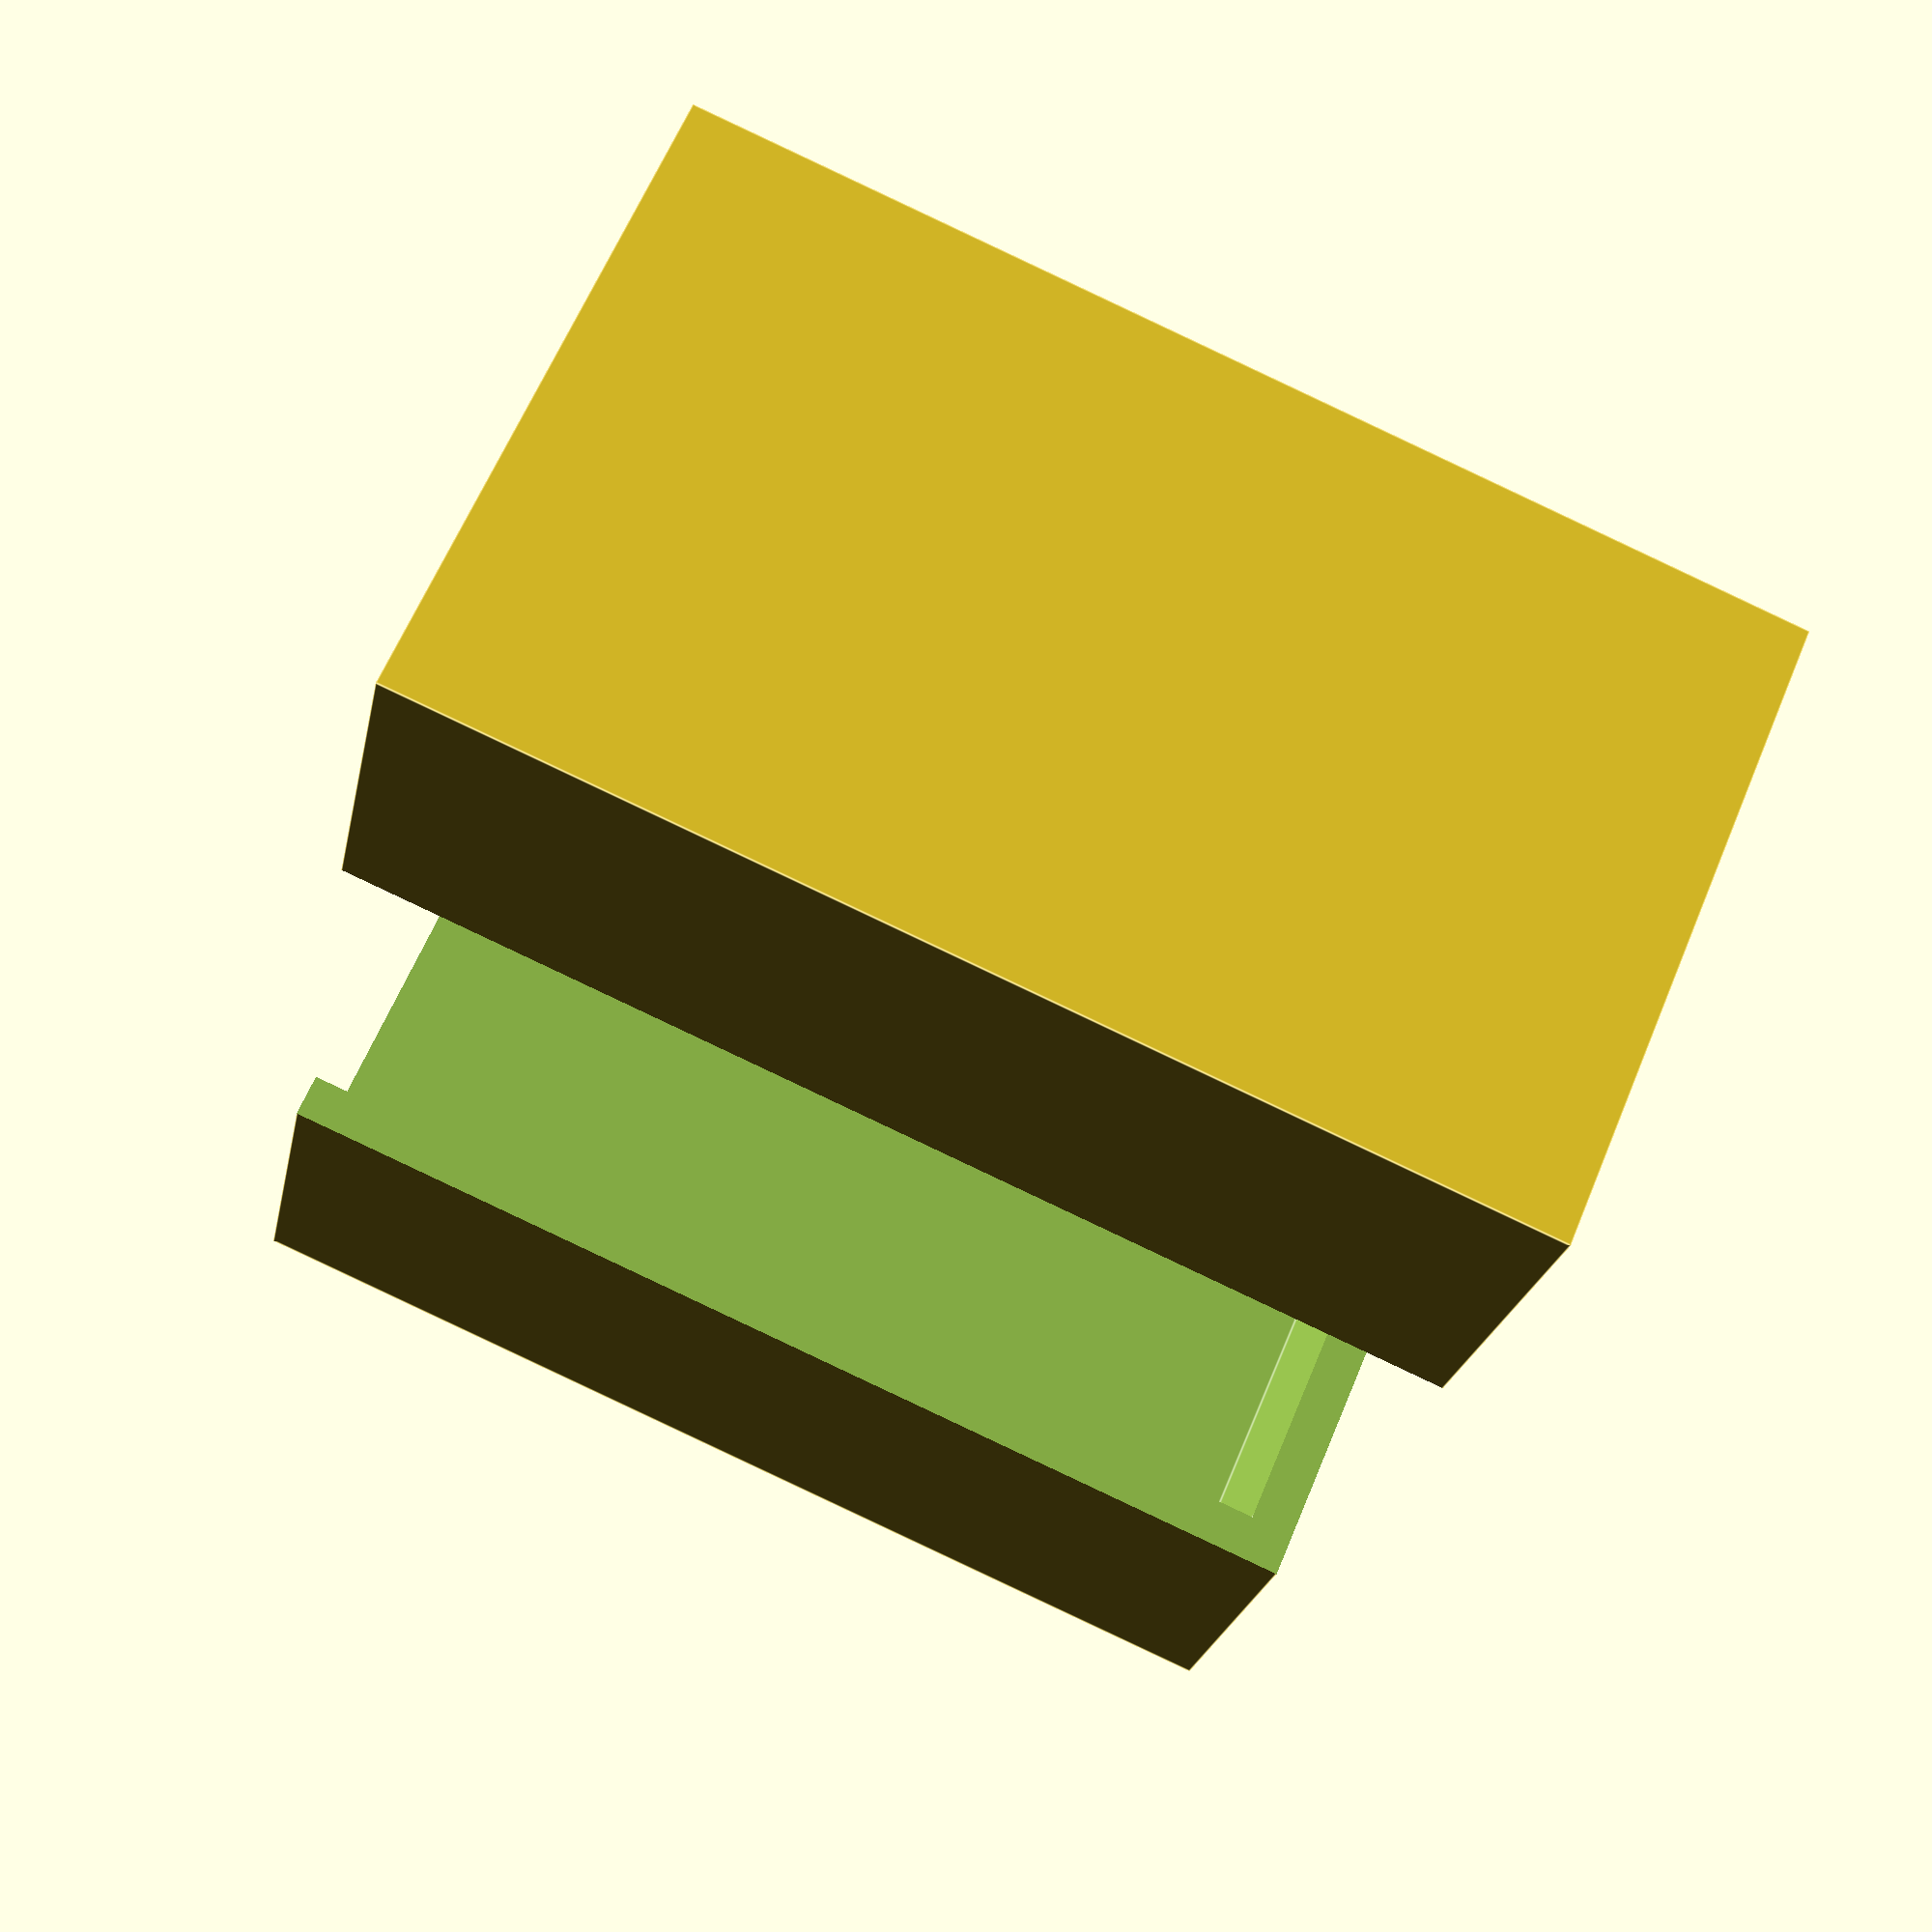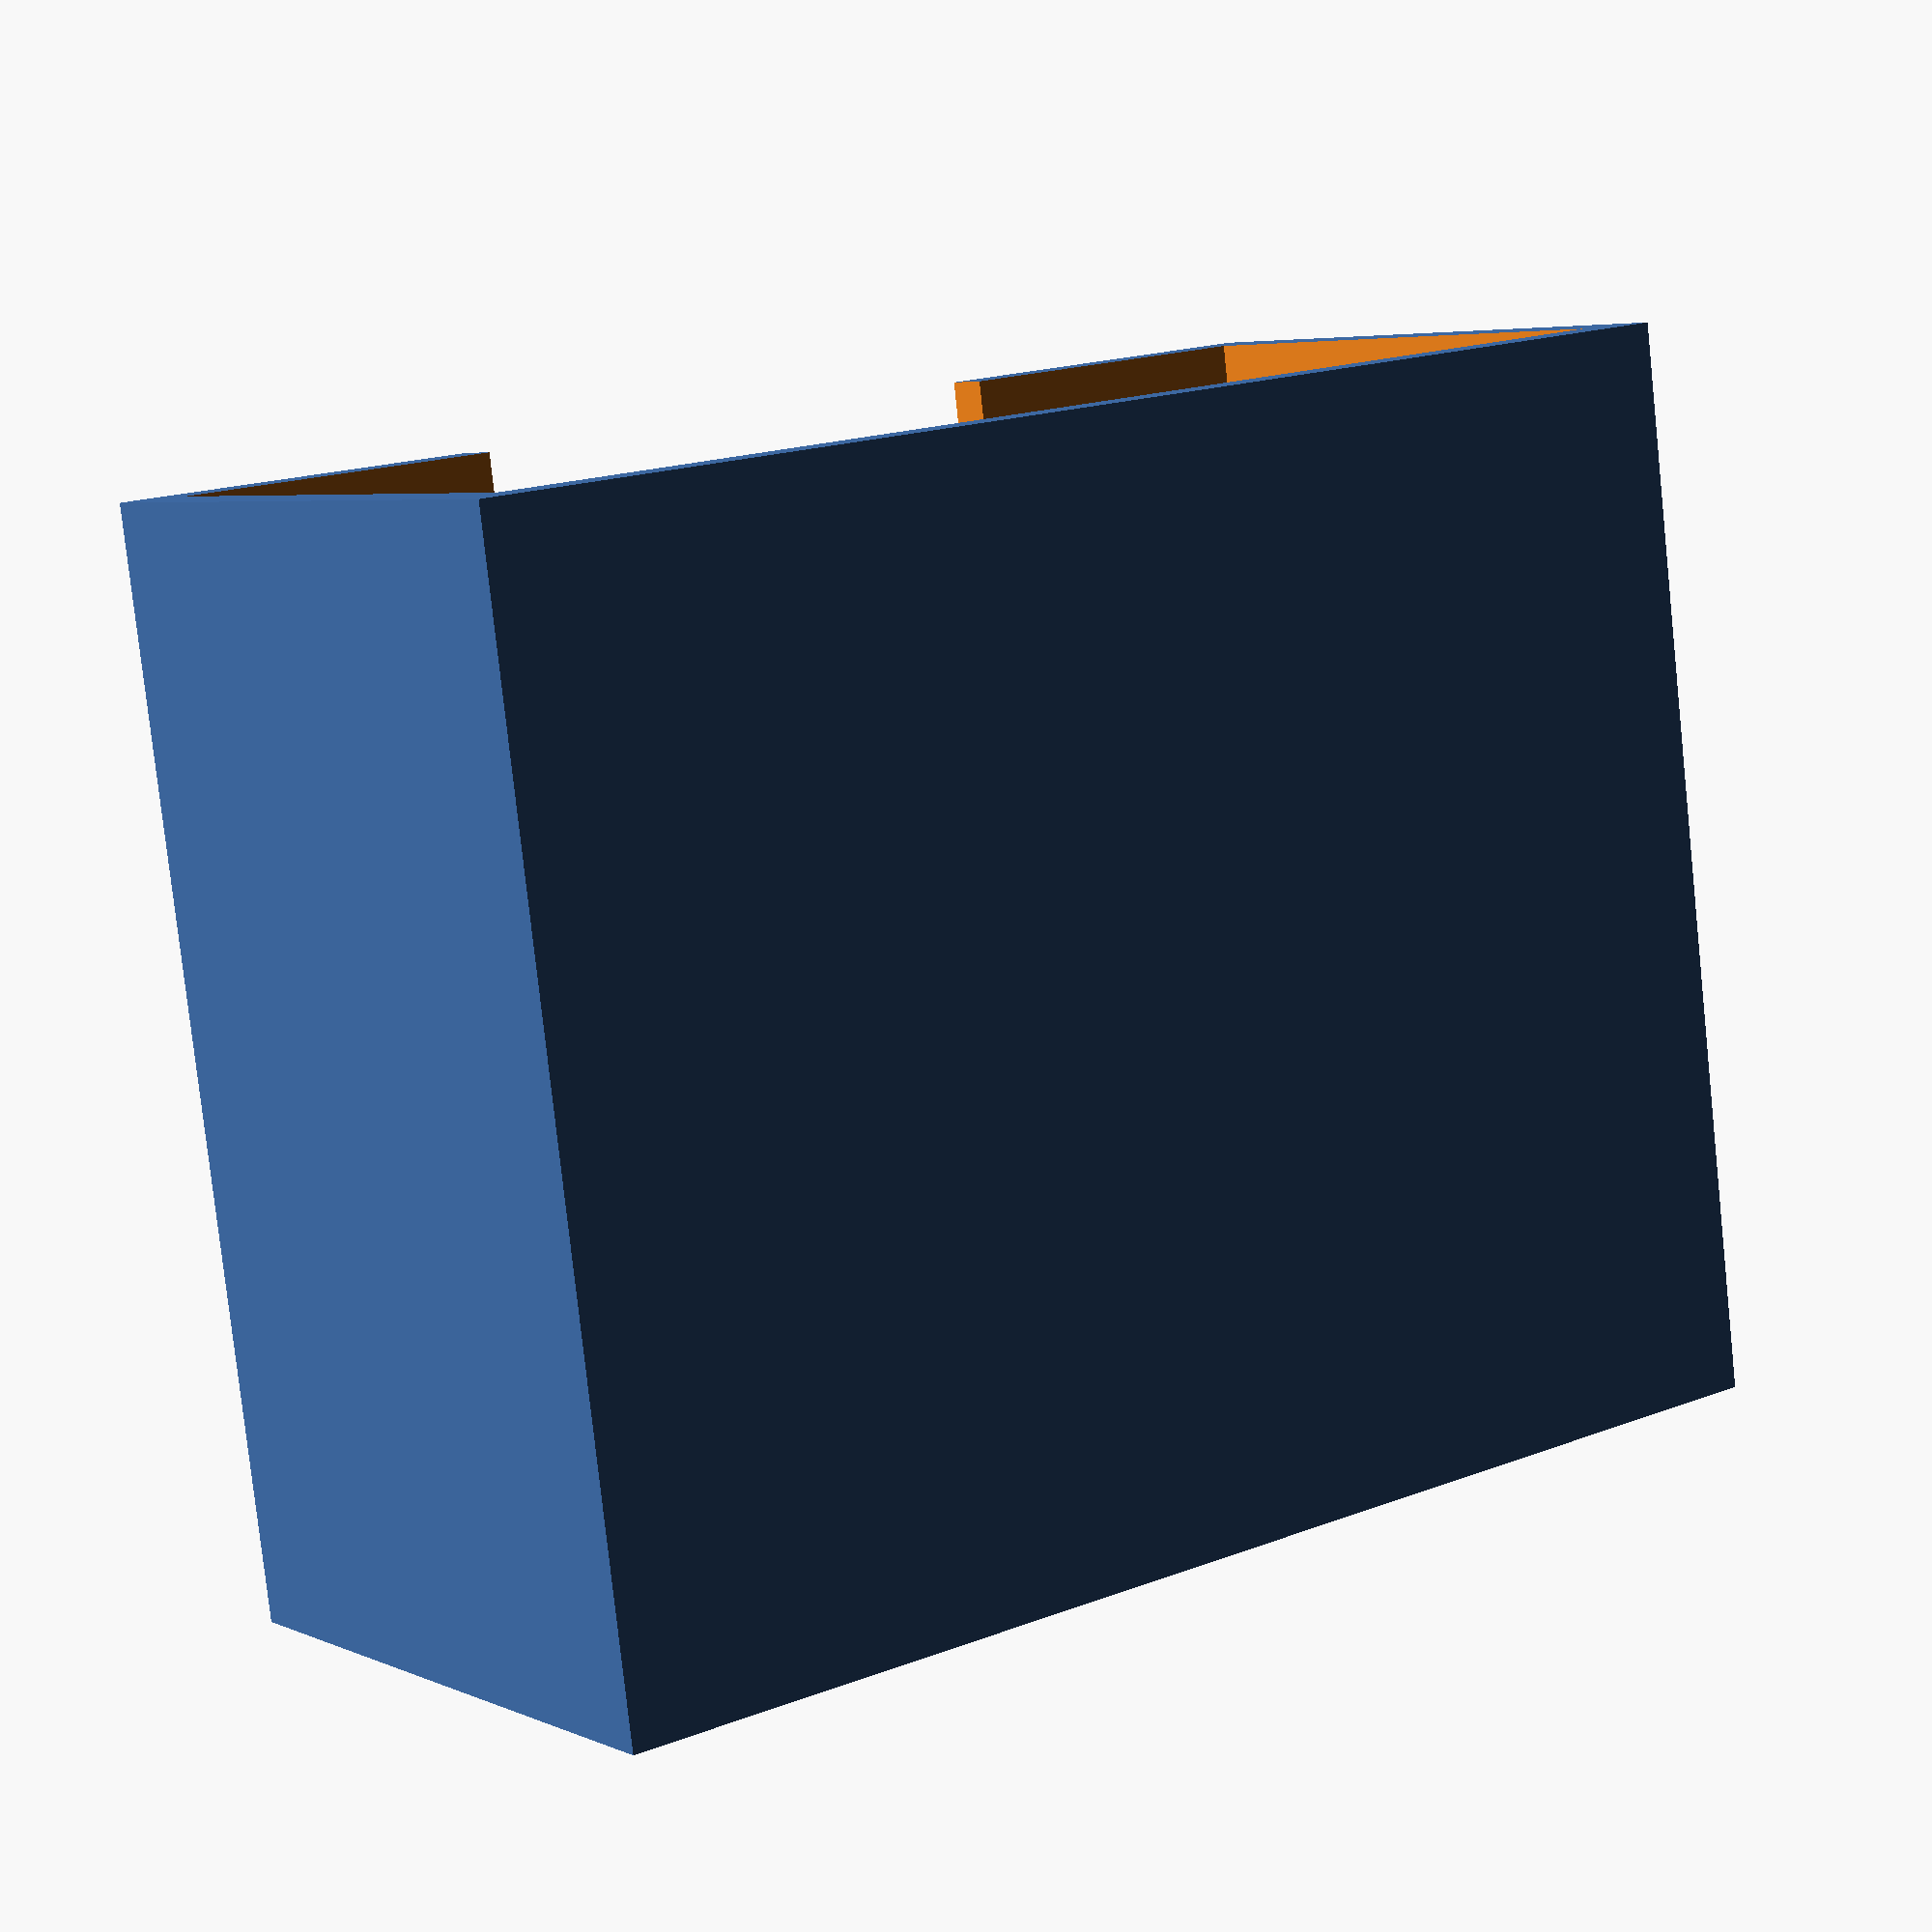
<openscad>
RemoteX=57;
RemoteY=45;
RemoteZ=25;
Wall=2;
Lip=15;
DW=Wall*2;
DL=Lip*2;
difference()
{
  cube([RemoteX+DW,RemoteY+DW,RemoteZ+DW]);
  translate([Wall,Wall,Wall]) cube([RemoteX,RemoteY+DW+DW,RemoteZ]);
  translate([Lip+Wall,-Wall,-Wall]) cube([RemoteX-DL,RemoteY+DW+DW,RemoteZ]);
}


</openscad>
<views>
elev=298.0 azim=78.1 roll=202.4 proj=p view=edges
elev=354.9 azim=352.4 roll=323.2 proj=p view=solid
</views>
